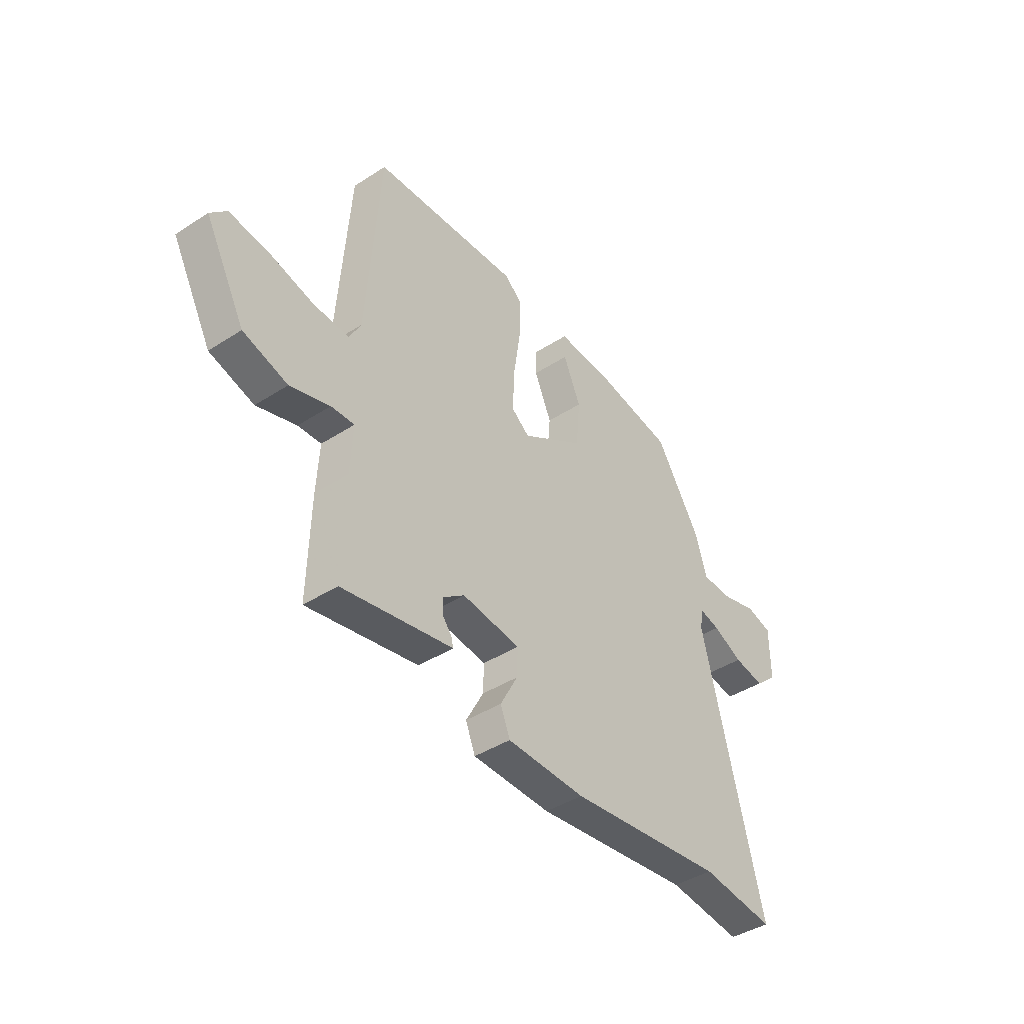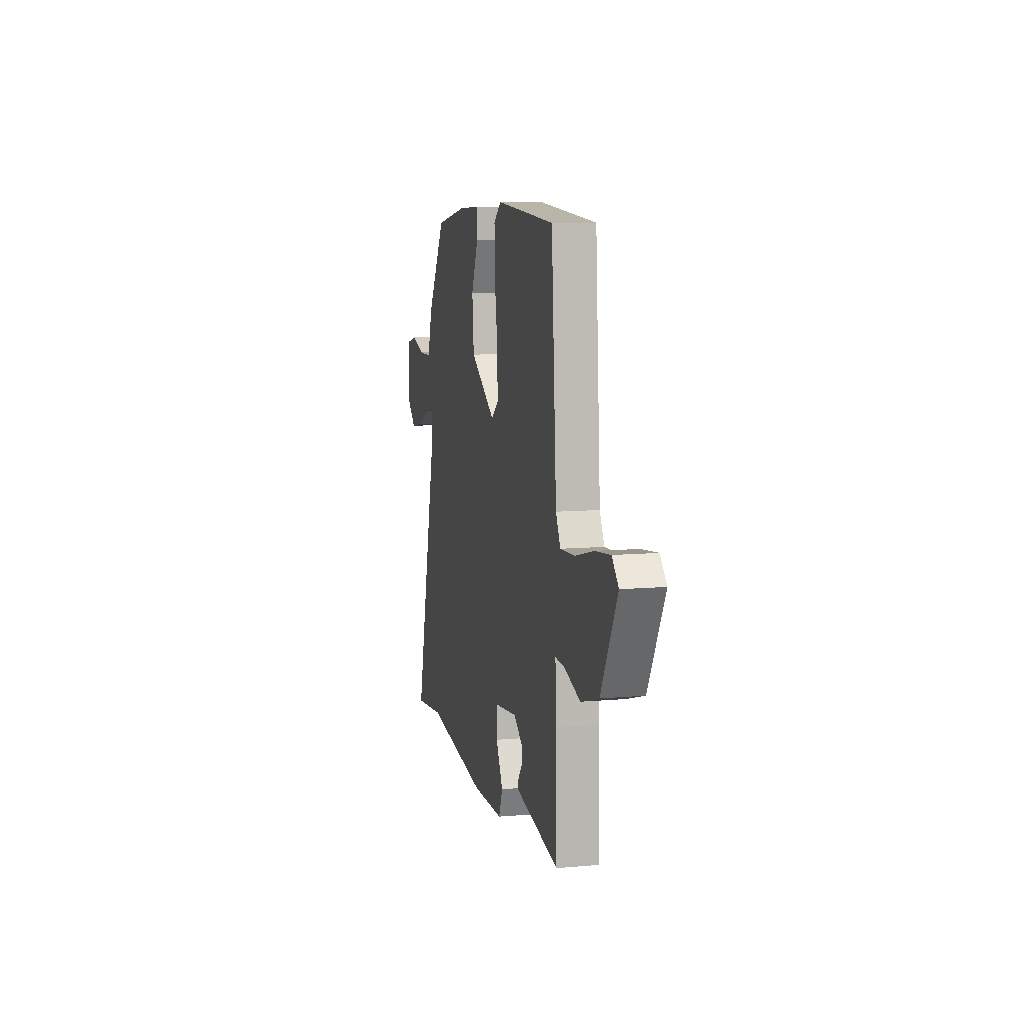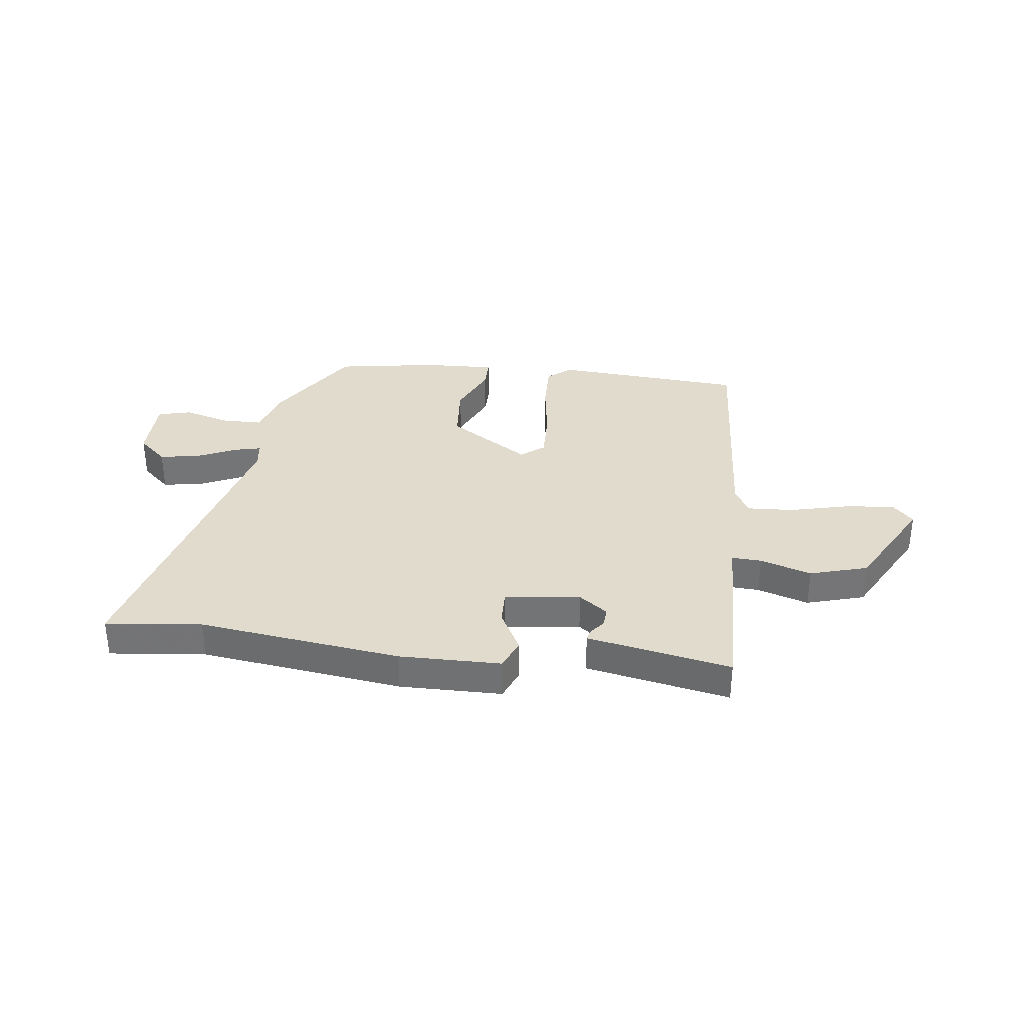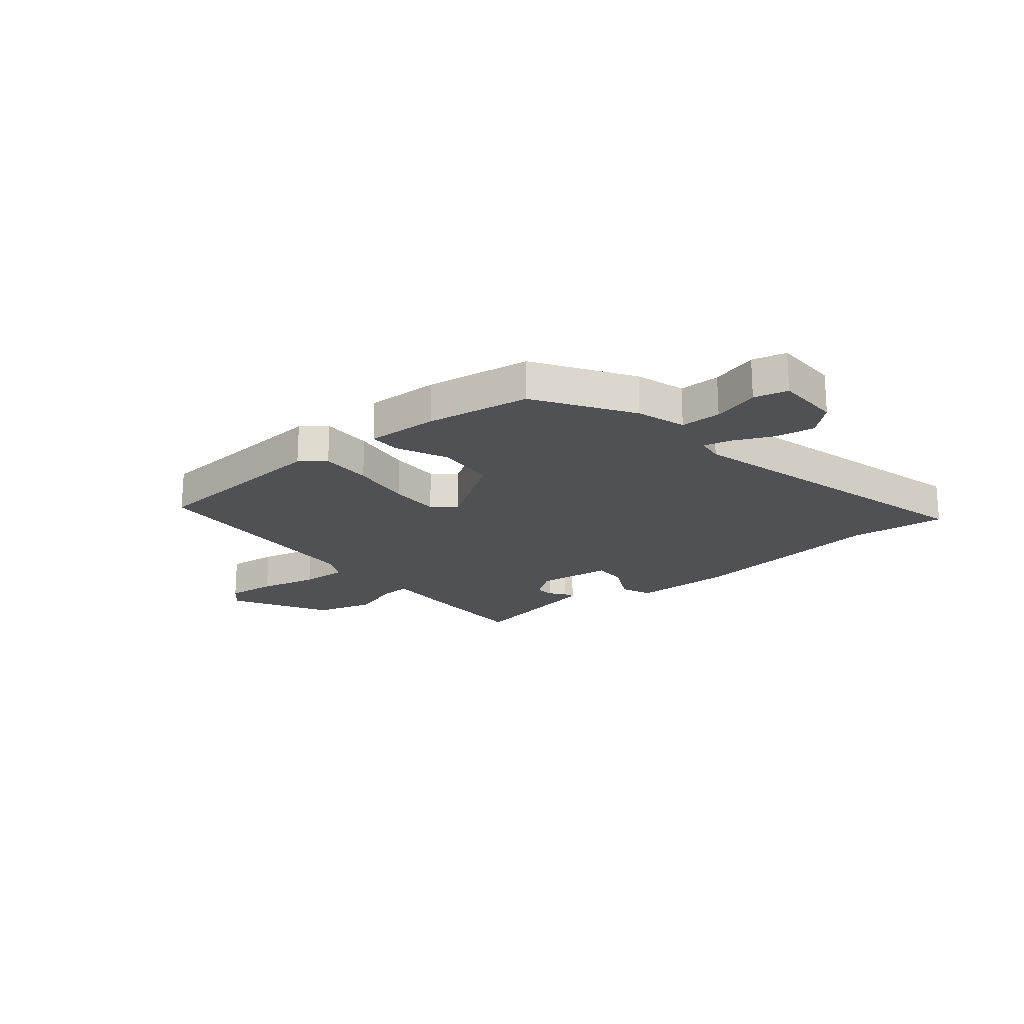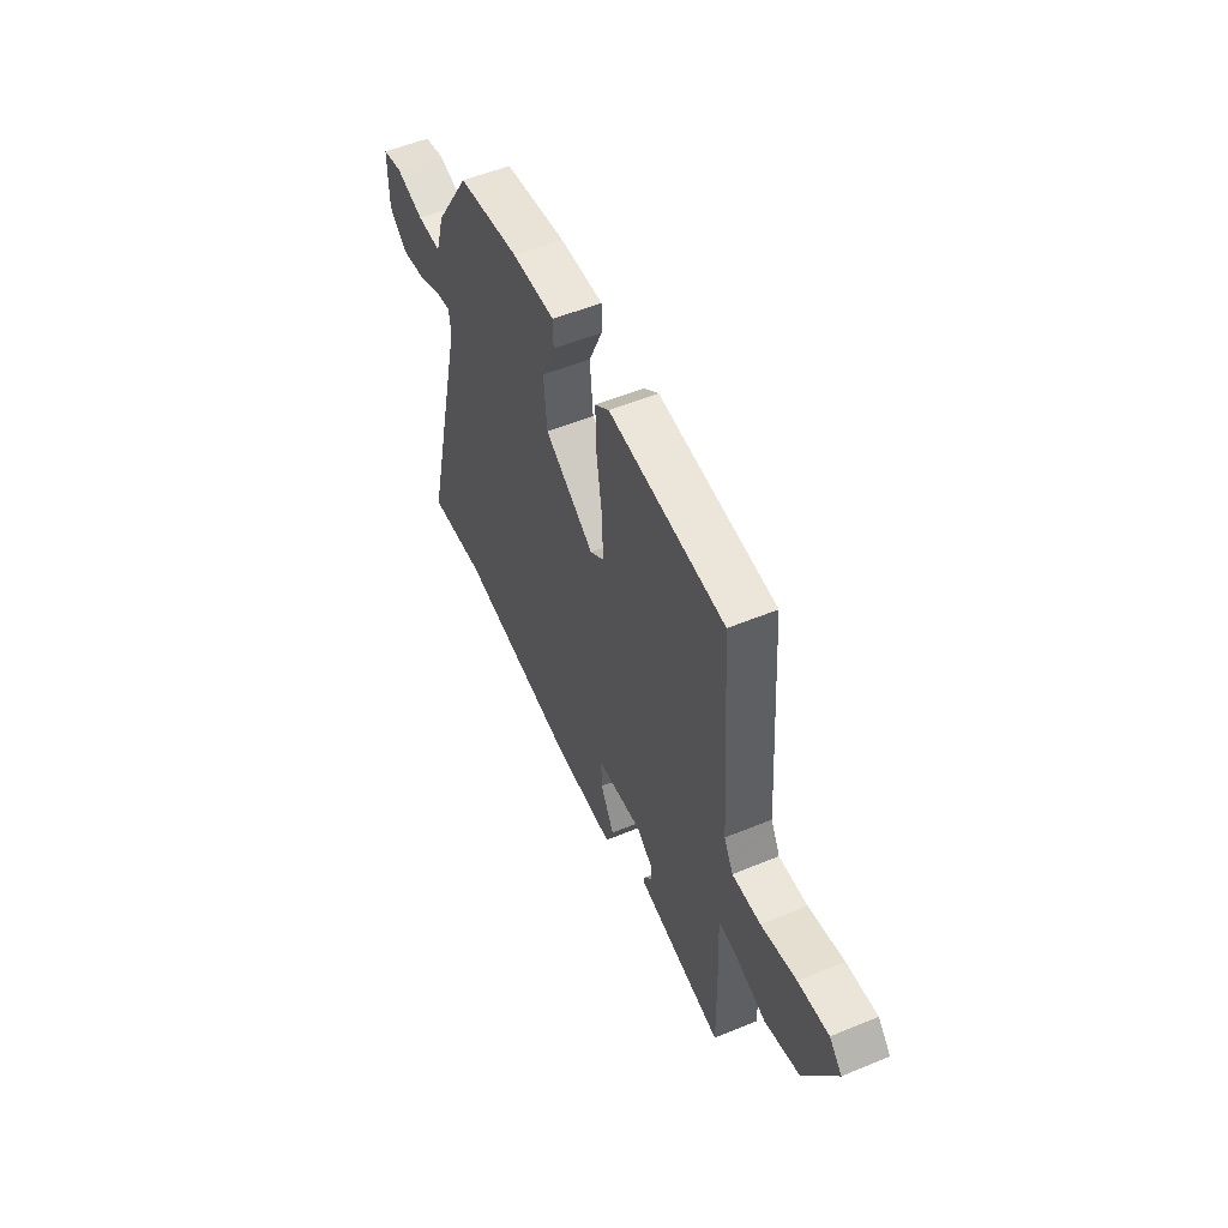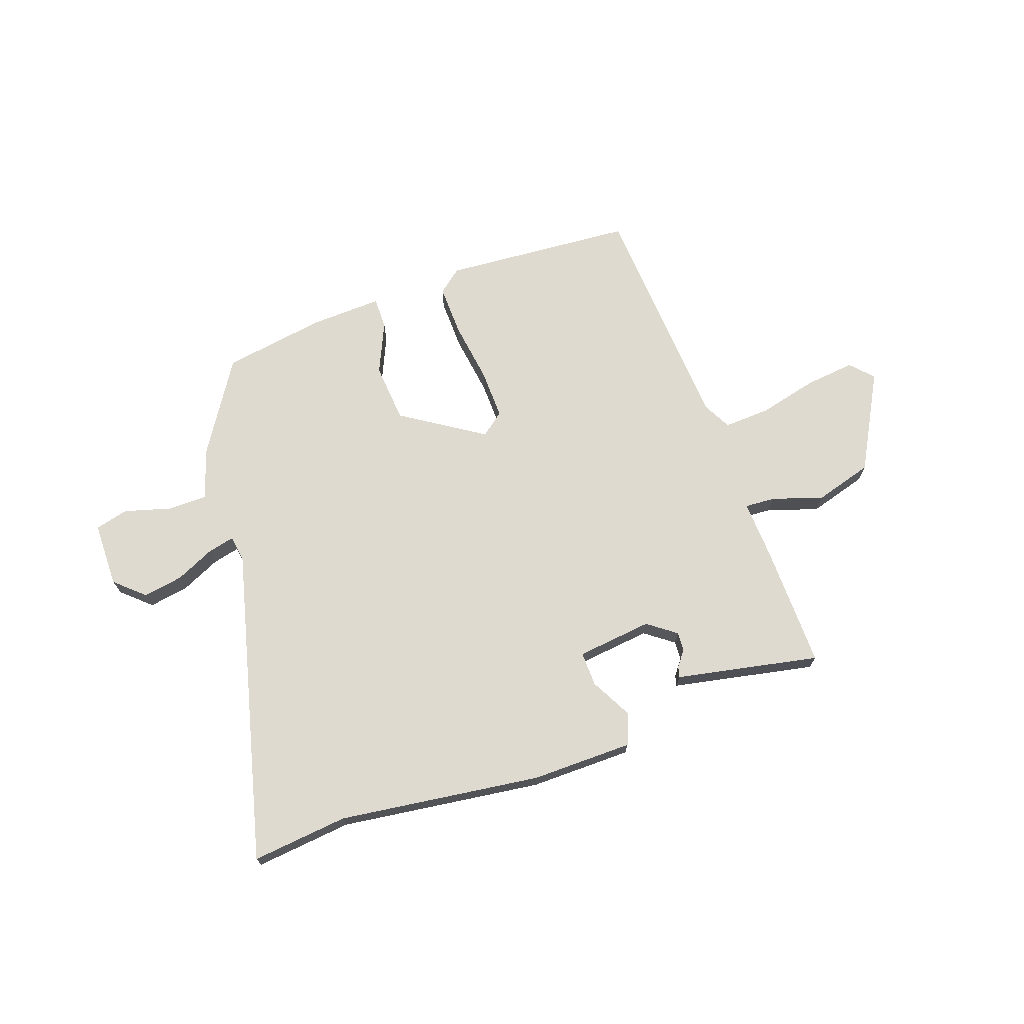
<metadata>
{"format":"obj","ext":"obj","renderer":"f3d","projection":"perspective","resolution":1024,"background":"white","views":[{"elev":-42.1,"azim":-52.2,"up":"+Z"},{"elev":9.5,"azim":-103.1,"up":"+Z"},{"elev":33.9,"azim":-172.7,"up":"+Y"},{"elev":-19.9,"azim":40.2,"up":"+Y"},{"elev":53.9,"azim":-113.7,"up":"+Z"},{"elev":70.7,"azim":160.9,"up":"+Y"}]}
</metadata>
<code>
v -0.45 0.07 0.509
v -0.095 0.07 0.533
v -0.051 0.07 0.497
v -0.054 0.07 0.402
v -0.071 0.07 0.288
v -0.074 0.07 0.194
v -0.031 0.07 0.16
v 0.121 0.07 0.257
v 0.131 0.07 0.367
v 0.089 0.07 0.463
v 0.089 0.07 0.521
v 0.222 0.07 0.515
v 0.413 0.07 0.483
v 0.522 0.07 0.308
v 0.549 0.07 0.217
v 0.624 0.07 0.216
v 0.71 0.07 0.24
v 0.772 0.07 0.224
v 0.772 0.07 0.103
v 0.718 0.07 0.055
v 0.644 0.07 0.068
v 0.572 0.07 0.102
v 0.522 0.07 0.114
v 0.515 0.07 0.065
v 0.658 0.07 -0.518
v 0.48 0.07 -0.498
v 0.105 0.07 -0.545
v -0.083 0.07 -0.542
v -0.106 0.07 -0.485
v -0.064 0.07 -0.407
v -0.062 0.07 -0.343
v -0.202 0.07 -0.326
v -0.255 0.07 -0.365
v -0.253 0.07 -0.4
v -0.231 0.07 -0.429
v -0.226 0.07 -0.449
v -0.273 0.07 -0.458
v -0.492 0.07 -0.5
v -0.487 0.07 -0.272
v -0.481 0.07 -0.161
v -0.537 0.07 -0.164
v -0.632 0.07 -0.194
v -0.739 0.07 -0.162
v -0.836 0.07 0.018
v -0.797 0.07 0.059
v -0.704 0.07 0.048
v -0.596 0.07 0.021
v -0.509 0.07 0.016
v -0.481 0.07 0.069
v -0.45 0 0.509
v -0.095 0 0.533
v -0.051 0 0.497
v -0.054 0 0.402
v -0.071 0 0.288
v -0.074 0 0.194
v -0.031 0 0.16
v 0.121 0 0.257
v 0.131 0 0.367
v 0.089 0 0.463
v 0.089 0 0.521
v 0.222 0 0.515
v 0.413 0 0.483
v 0.522 0 0.308
v 0.549 0 0.217
v 0.624 0 0.216
v 0.71 0 0.24
v 0.772 0 0.224
v 0.772 0 0.103
v 0.718 0 0.055
v 0.644 0 0.068
v 0.572 0 0.102
v 0.522 0 0.114
v 0.515 0 0.065
v 0.658 0 -0.518
v 0.48 0 -0.498
v 0.105 0 -0.545
v -0.083 0 -0.542
v -0.106 0 -0.485
v -0.064 0 -0.407
v -0.062 0 -0.343
v -0.202 0 -0.326
v -0.255 0 -0.365
v -0.253 0 -0.4
v -0.231 0 -0.429
v -0.226 0 -0.449
v -0.273 0 -0.458
v -0.492 0 -0.5
v -0.487 0 -0.272
v -0.481 0 -0.161
v -0.537 0 -0.164
v -0.632 0 -0.194
v -0.739 0 -0.162
v -0.836 0 0.018
v -0.797 0 0.059
v -0.704 0 0.048
v -0.596 0 0.021
v -0.509 0 0.016
v -0.481 0 0.069
f 44 45 46 47
f 44 47 48
f 41 42 43 44
f 40 41 44 48
f 37 38 39 40
f 37 40 48 49
f 34 35 36 37
f 33 34 37 49
f 27 28 29 30
f 26 27 30 31
f 24 25 26 31
f 23 24 31 32
f 19 20 21 22
f 19 22 23
f 16 17 18 19
f 15 16 19 23
f 14 15 23 32
f 9 10 11 12
f 8 9 12 13
f 2 3 4 5
f 2 5 6
f 1 2 6
f 49 1 6
f 33 49 6 7
f 32 33 7 8
f 8 13 14 32
f 96 95 94 93
f 97 96 93
f 93 92 91 90
f 97 93 90 89
f 89 88 87 86
f 98 97 89 86
f 86 85 84 83
f 98 86 83 82
f 79 78 77 76
f 80 79 76 75
f 80 75 74 73
f 81 80 73 72
f 71 70 69 68
f 72 71 68
f 68 67 66 65
f 72 68 65 64
f 81 72 64 63
f 61 60 59 58
f 62 61 58 57
f 54 53 52 51
f 55 54 51
f 55 51 50
f 55 50 98
f 56 55 98 82
f 57 56 82 81
f 81 63 62 57
f 1 50 51 2
f 2 51 52 3
f 3 52 53 4
f 4 53 54 5
f 5 54 55 6
f 6 55 56 7
f 7 56 57 8
f 8 57 58 9
f 9 58 59 10
f 10 59 60 11
f 11 60 61 12
f 12 61 62 13
f 13 62 63 14
f 14 63 64 15
f 15 64 65 16
f 16 65 66 17
f 17 66 67 18
f 18 67 68 19
f 19 68 69 20
f 20 69 70 21
f 21 70 71 22
f 22 71 72 23
f 23 72 73 24
f 24 73 74 25
f 25 74 75 26
f 26 75 76 27
f 27 76 77 28
f 28 77 78 29
f 29 78 79 30
f 30 79 80 31
f 31 80 81 32
f 32 81 82 33
f 33 82 83 34
f 34 83 84 35
f 35 84 85 36
f 36 85 86 37
f 37 86 87 38
f 38 87 88 39
f 39 88 89 40
f 40 89 90 41
f 41 90 91 42
f 42 91 92 43
f 43 92 93 44
f 44 93 94 45
f 45 94 95 46
f 46 95 96 47
f 47 96 97 48
f 48 97 98 49
f 49 98 50 1

</code>
